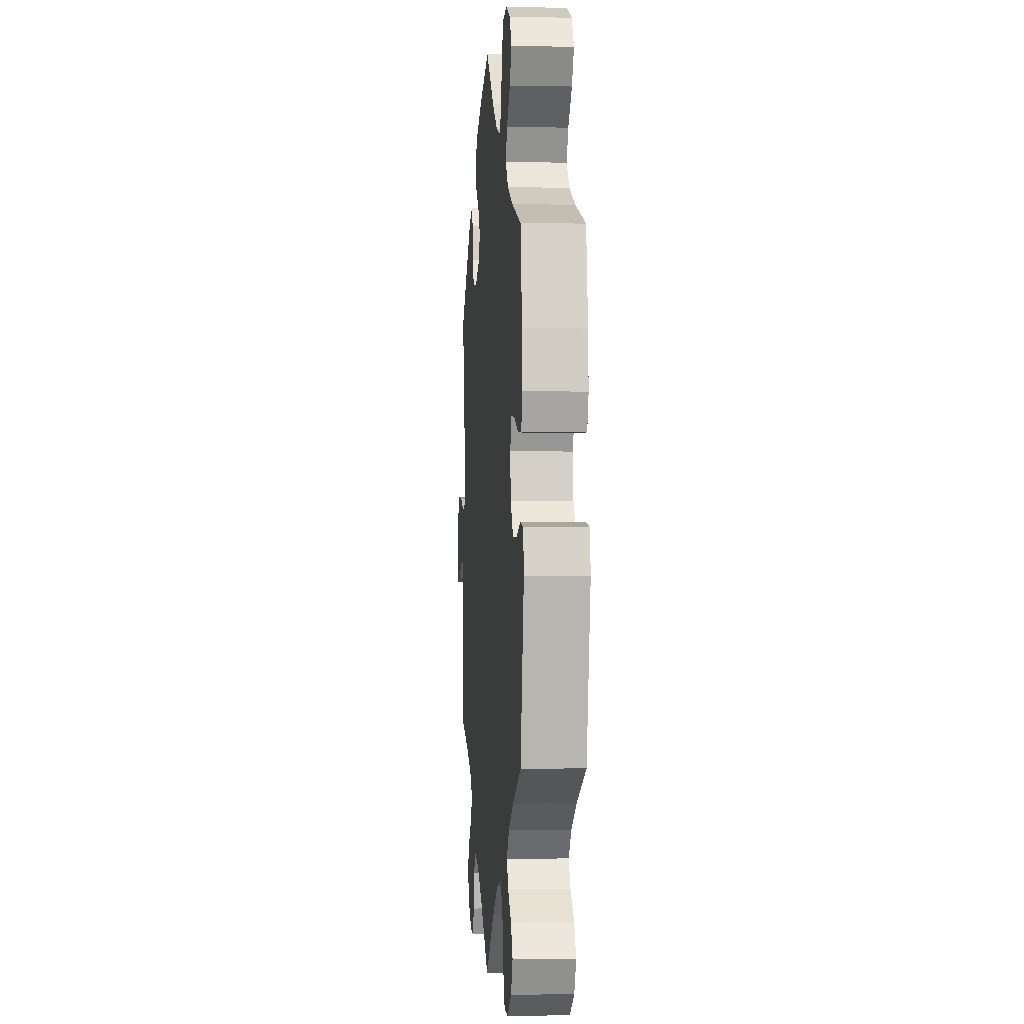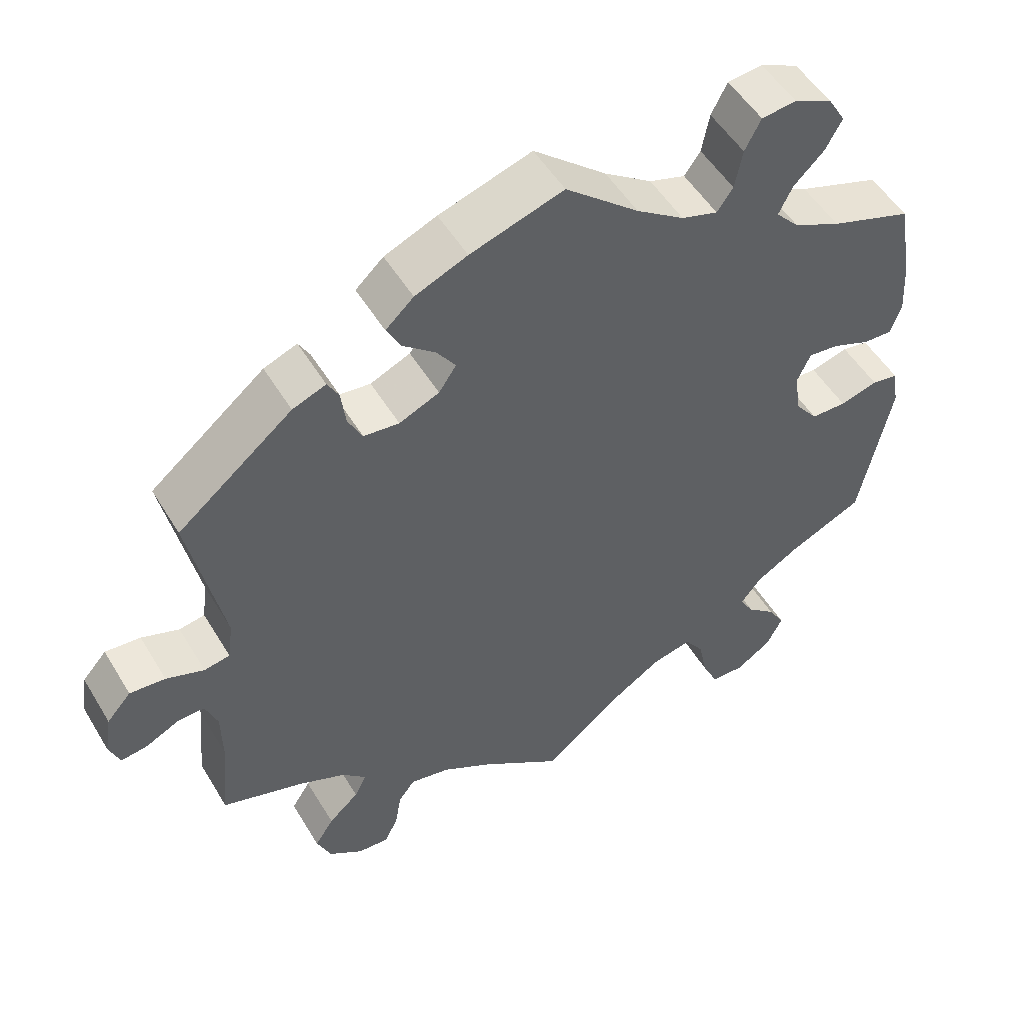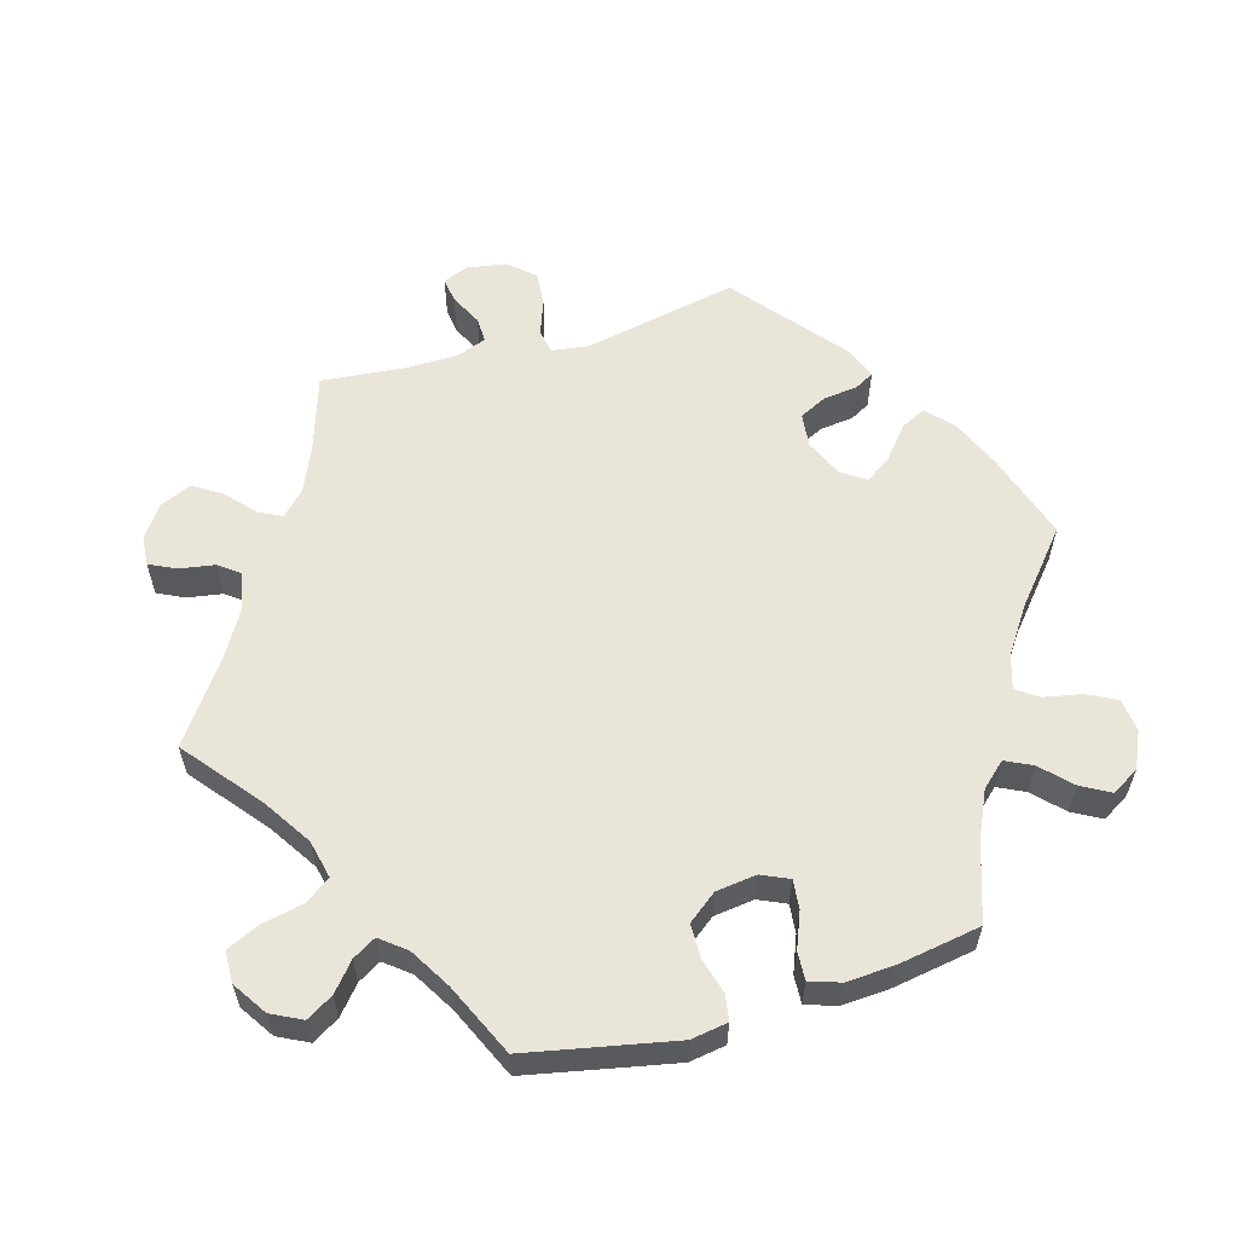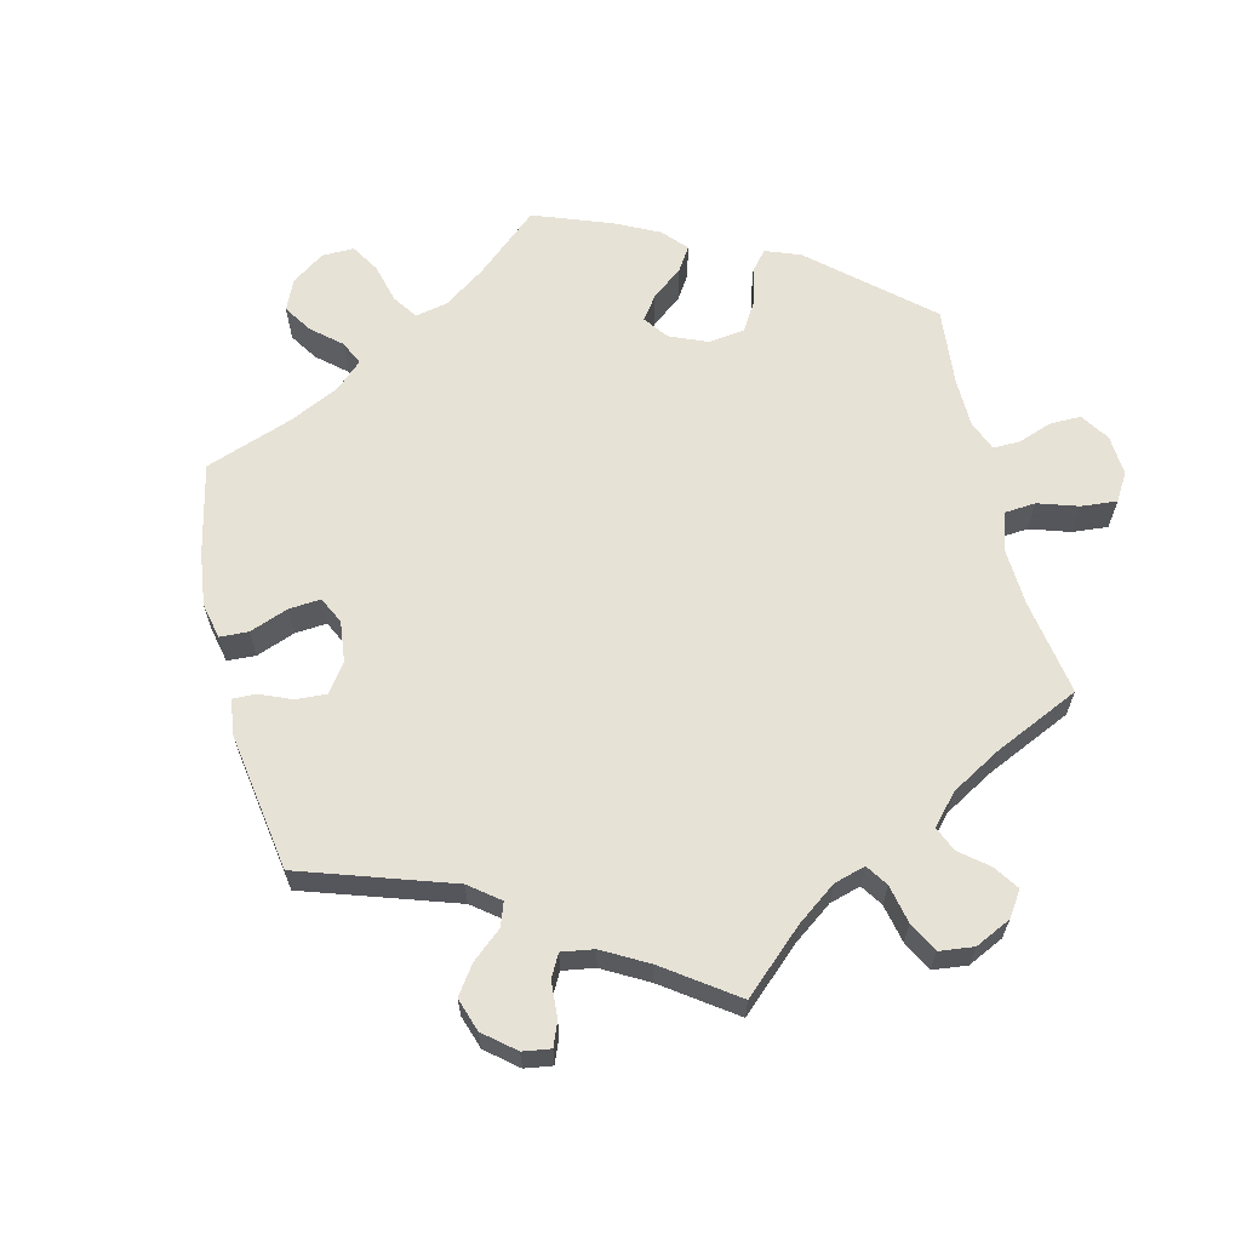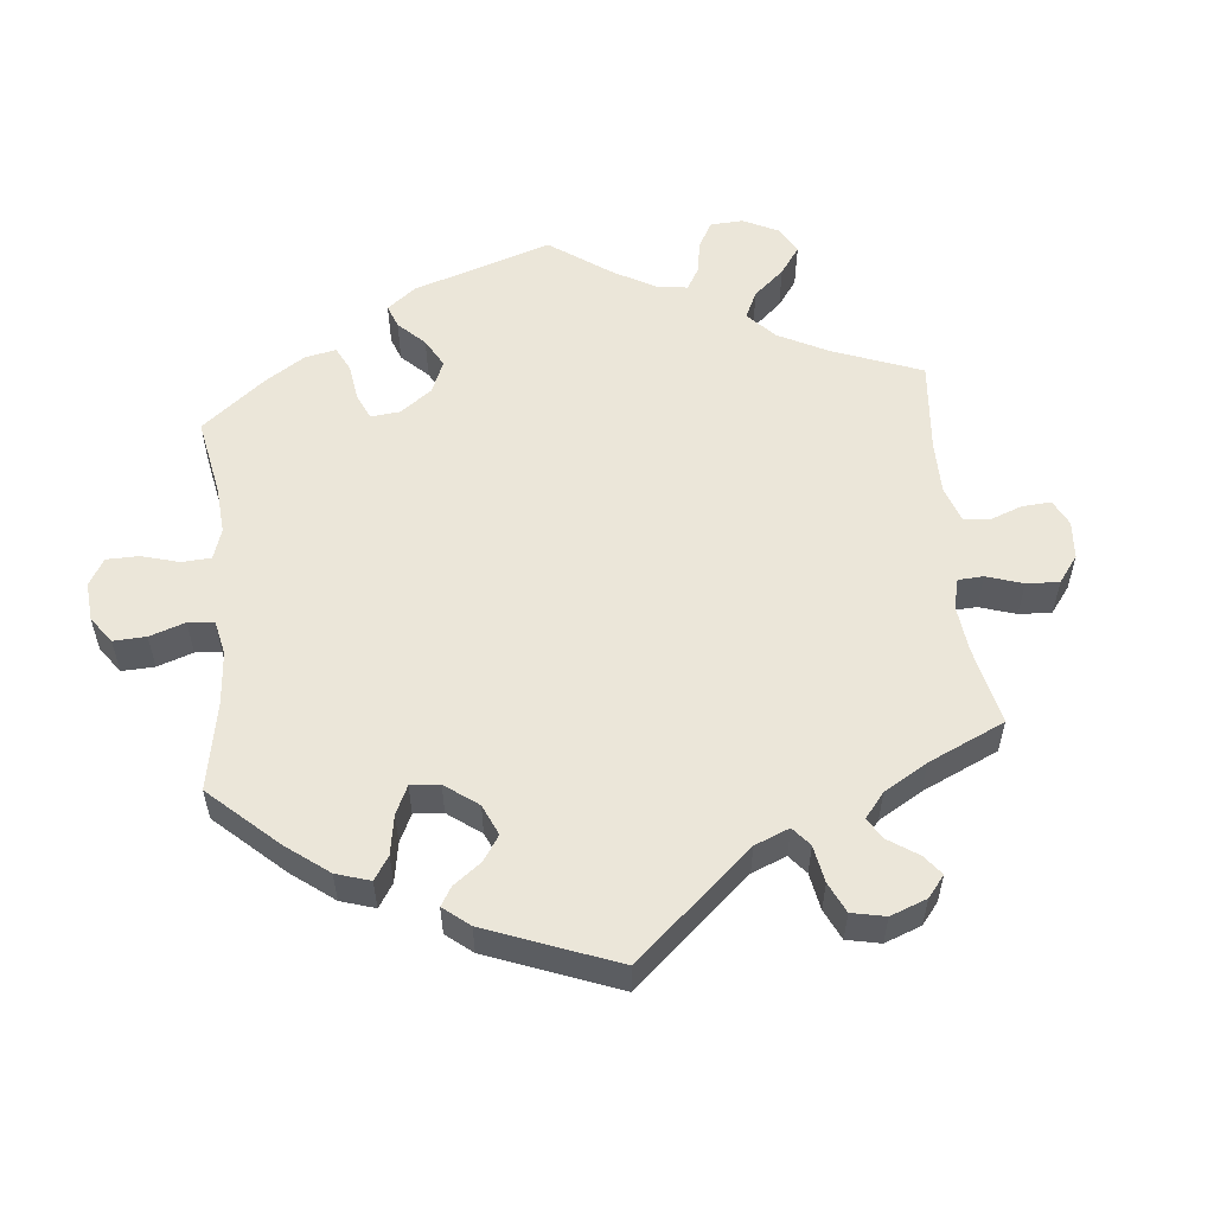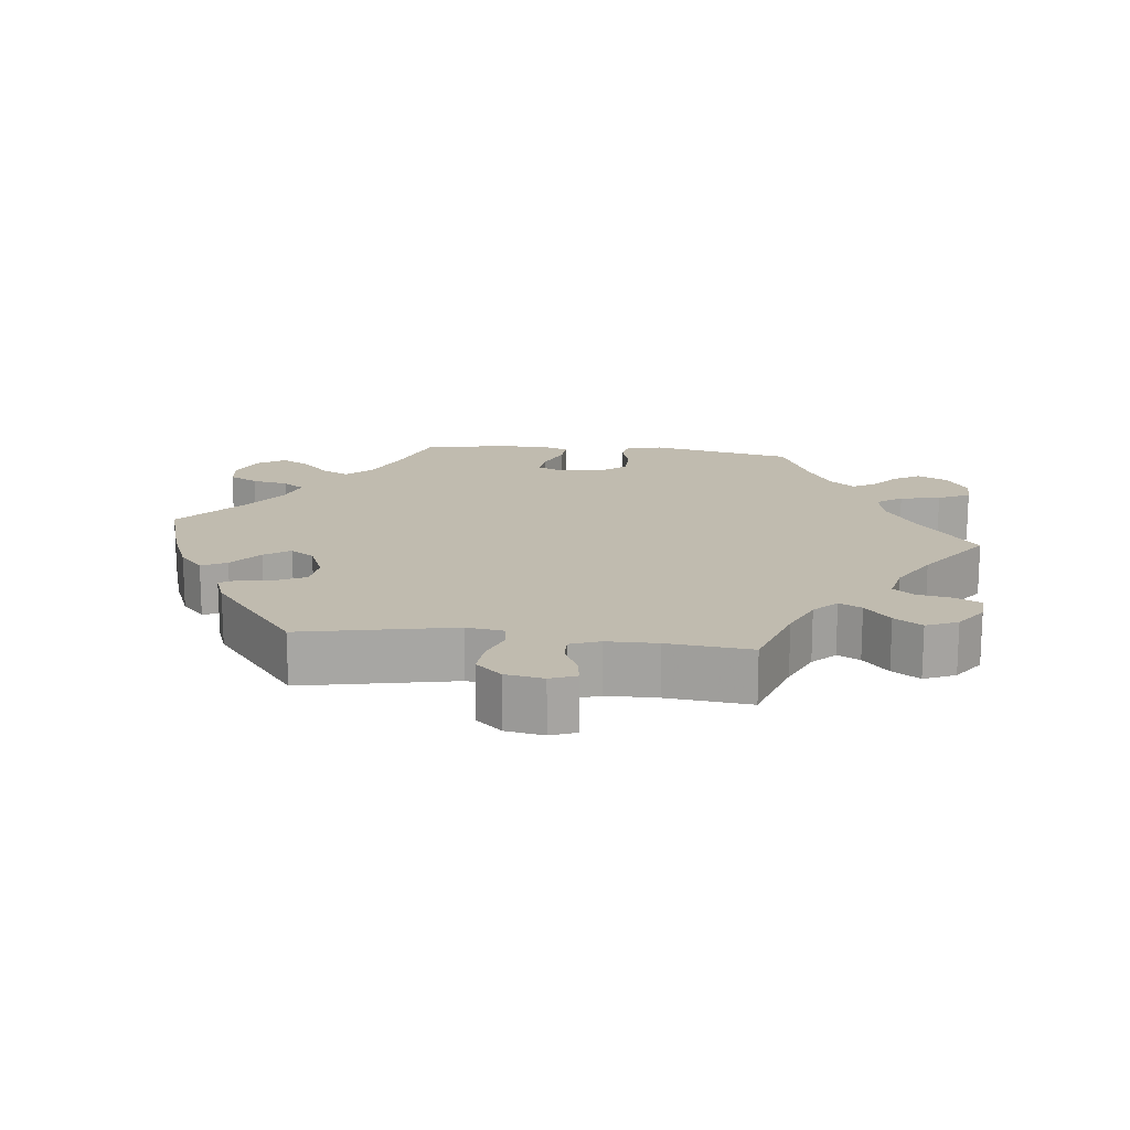
<metadata>
{"format":"obj","ext":"obj","renderer":"f3d","projection":"perspective","resolution":1024,"background":"white","views":[{"elev":-1.9,"azim":-94.6,"up":"+Z"},{"elev":51.7,"azim":149.7,"up":"+Z"},{"elev":58.5,"azim":-106.1,"up":"+Y"},{"elev":63.6,"azim":106.3,"up":"+Y"},{"elev":55.1,"azim":54.3,"up":"+Y"},{"elev":16.2,"azim":96.9,"up":"+Y"}]}
</metadata>
<code>
v 0.457 0.07 0.076
v 0.464 0.07 0.024
v 0.498 0.07 0.018
v 0.548 0.07 0.036
v 0.595 0.07 0.04
v 0.627 0.07 0.004
v 0.636 0.07 -0.05
v 0.622 0.07 -0.086
v 0.587 0.07 -0.081
v 0.542 0.07 -0.059
v 0.507 0.07 -0.058
v 0.491 0.07 -0.1
v 0.49 0.07 -0.171
v 0.501 0.07 -0.289
v 0.392 0.07 -0.324
v 0.331 0.07 -0.351
v 0.299 0.07 -0.382
v 0.315 0.07 -0.414
v 0.355 0.07 -0.45
v 0.38 0.07 -0.489
v 0.361 0.07 -0.533
v 0.316 0.07 -0.564
v 0.275 0.07 -0.567
v 0.257 0.07 -0.53
v 0.249 0.07 -0.481
v 0.227 0.07 -0.452
v 0.174 0.07 -0.463
v 0.107 0.07 -0.502
v 0 0.07 -0.578
v -0.105 0.07 -0.493
v -0.172 0.07 -0.45
v -0.225 0.07 -0.438
v -0.25 0.07 -0.474
v -0.262 0.07 -0.531
v -0.283 0.07 -0.576
v -0.327 0.07 -0.577
v -0.374 0.07 -0.546
v -0.395 0.07 -0.504
v -0.373 0.07 -0.467
v -0.335 0.07 -0.435
v -0.316 0.07 -0.403
v -0.344 0.07 -0.368
v -0.401 0.07 -0.334
v -0.5 0.07 -0.289
v -0.541 0.07 -0.086
v -0.533 0.07 -0.035
v -0.498 0.07 -0.029
v -0.448 0.07 -0.043
v -0.401 0.07 -0.042
v -0.37 0.07 -0.002
v -0.363 0.07 0.054
v -0.38 0.07 0.092
v -0.42 0.07 0.088
v -0.47 0.07 0.068
v -0.509 0.07 0.066
v -0.523 0.07 0.108
v -0.519 0.07 0.175
v -0.5 0.07 0.289
v -0.392 0.07 0.326
v -0.33 0.07 0.355
v -0.299 0.07 0.389
v -0.317 0.07 0.426
v -0.357 0.07 0.465
v -0.379 0.07 0.505
v -0.356 0.07 0.543
v -0.306 0.07 0.566
v -0.26 0.07 0.561
v -0.239 0.07 0.52
v -0.229 0.07 0.468
v -0.208 0.07 0.438
v -0.16 0.07 0.453
v -0.097 0.07 0.496
v 0 0.07 0.578
v 0.123 0.07 0.539
v 0.192 0.07 0.51
v 0.229 0.07 0.476
v 0.211 0.07 0.441
v 0.167 0.07 0.405
v 0.142 0.07 0.369
v 0.165 0.07 0.335
v 0.218 0.07 0.312
v 0.265 0.07 0.317
v 0.284 0.07 0.355
v 0.29 0.07 0.403
v 0.305 0.07 0.43
v 0.349 0.07 0.413
v 0.501 0.07 0.29
v 0.457 0 0.076
v 0.464 0 0.024
v 0.498 0 0.018
v 0.548 0 0.036
v 0.595 0 0.04
v 0.627 0 0.004
v 0.636 0 -0.05
v 0.622 0 -0.086
v 0.587 0 -0.081
v 0.542 0 -0.059
v 0.507 0 -0.058
v 0.491 0 -0.1
v 0.49 0 -0.171
v 0.501 0 -0.289
v 0.392 0 -0.324
v 0.331 0 -0.351
v 0.299 0 -0.382
v 0.315 0 -0.414
v 0.355 0 -0.45
v 0.38 0 -0.489
v 0.361 0 -0.533
v 0.316 0 -0.564
v 0.275 0 -0.567
v 0.257 0 -0.53
v 0.249 0 -0.481
v 0.227 0 -0.452
v 0.174 0 -0.463
v 0.107 0 -0.502
v 0 0 -0.578
v -0.105 0 -0.493
v -0.172 0 -0.45
v -0.225 0 -0.438
v -0.25 0 -0.474
v -0.262 0 -0.531
v -0.283 0 -0.576
v -0.327 0 -0.577
v -0.374 0 -0.546
v -0.395 0 -0.504
v -0.373 0 -0.467
v -0.335 0 -0.435
v -0.316 0 -0.403
v -0.344 0 -0.368
v -0.401 0 -0.334
v -0.5 0 -0.289
v -0.541 0 -0.086
v -0.533 0 -0.035
v -0.498 0 -0.029
v -0.448 0 -0.043
v -0.401 0 -0.042
v -0.37 0 -0.002
v -0.363 0 0.054
v -0.38 0 0.092
v -0.42 0 0.088
v -0.47 0 0.068
v -0.509 0 0.066
v -0.523 0 0.108
v -0.519 0 0.175
v -0.5 0 0.289
v -0.392 0 0.326
v -0.33 0 0.355
v -0.299 0 0.389
v -0.317 0 0.426
v -0.357 0 0.465
v -0.379 0 0.505
v -0.356 0 0.543
v -0.306 0 0.566
v -0.26 0 0.561
v -0.239 0 0.52
v -0.229 0 0.468
v -0.208 0 0.438
v -0.16 0 0.453
v -0.097 0 0.496
v 0 0 0.578
v 0.123 0 0.539
v 0.192 0 0.51
v 0.229 0 0.476
v 0.211 0 0.441
v 0.167 0 0.405
v 0.142 0 0.369
v 0.165 0 0.335
v 0.218 0 0.312
v 0.265 0 0.317
v 0.284 0 0.355
v 0.29 0 0.403
v 0.305 0 0.43
v 0.349 0 0.413
v 0.501 0 0.29
f 86 87 1
f 83 84 85 86
f 82 83 86 1
f 81 82 1 2
f 80 81 2
f 75 76 77 78
f 75 78 79
f 72 73 74 75
f 71 72 75 79
f 70 71 79 80
f 66 67 68 69
f 66 69 70
f 65 66 70
f 62 63 64 65
f 61 62 65 70
f 60 61 70 80
f 56 57 58 59
f 53 54 55 56
f 52 53 56 59
f 51 52 59 60
f 45 46 47 48
f 43 44 45 48
f 42 43 48 49
f 41 42 49 50
f 37 38 39 40
f 37 40 41
f 36 37 41
f 33 34 35 36
f 32 33 36 41
f 31 32 41 50
f 28 29 30
f 27 28 30 31
f 26 27 31 50
f 22 23 24 25
f 22 25 26
f 21 22 26
f 18 19 20 21
f 17 18 21 26
f 13 14 15
f 12 13 15 16
f 11 12 16 17
f 7 8 9 10
f 7 10 11
f 6 7 11
f 3 4 5 6
f 3 6 11
f 2 3 11 17
f 51 60 80 2
f 26 50 51
f 2 17 26 51
f 88 174 173
f 173 172 171 170
f 88 173 170 169
f 89 88 169 168
f 89 168 167
f 165 164 163 162
f 166 165 162
f 162 161 160 159
f 166 162 159 158
f 167 166 158 157
f 156 155 154 153
f 157 156 153
f 157 153 152
f 152 151 150 149
f 157 152 149 148
f 167 157 148 147
f 146 145 144 143
f 143 142 141 140
f 146 143 140 139
f 147 146 139 138
f 135 134 133 132
f 135 132 131 130
f 136 135 130 129
f 137 136 129 128
f 127 126 125 124
f 128 127 124
f 128 124 123
f 123 122 121 120
f 128 123 120 119
f 137 128 119 118
f 117 116 115
f 118 117 115 114
f 137 118 114 113
f 112 111 110 109
f 113 112 109
f 113 109 108
f 108 107 106 105
f 113 108 105 104
f 102 101 100
f 103 102 100 99
f 104 103 99 98
f 97 96 95 94
f 98 97 94
f 98 94 93
f 93 92 91 90
f 98 93 90
f 104 98 90 89
f 89 167 147 138
f 138 137 113
f 138 113 104 89
f 1 88 89 2
f 2 89 90 3
f 3 90 91 4
f 4 91 92 5
f 5 92 93 6
f 6 93 94 7
f 7 94 95 8
f 8 95 96 9
f 9 96 97 10
f 10 97 98 11
f 11 98 99 12
f 12 99 100 13
f 13 100 101 14
f 14 101 102 15
f 15 102 103 16
f 16 103 104 17
f 17 104 105 18
f 18 105 106 19
f 19 106 107 20
f 20 107 108 21
f 21 108 109 22
f 22 109 110 23
f 23 110 111 24
f 24 111 112 25
f 25 112 113 26
f 26 113 114 27
f 27 114 115 28
f 28 115 116 29
f 29 116 117 30
f 30 117 118 31
f 31 118 119 32
f 32 119 120 33
f 33 120 121 34
f 34 121 122 35
f 35 122 123 36
f 36 123 124 37
f 37 124 125 38
f 38 125 126 39
f 39 126 127 40
f 40 127 128 41
f 41 128 129 42
f 42 129 130 43
f 43 130 131 44
f 44 131 132 45
f 45 132 133 46
f 46 133 134 47
f 47 134 135 48
f 48 135 136 49
f 49 136 137 50
f 50 137 138 51
f 51 138 139 52
f 52 139 140 53
f 53 140 141 54
f 54 141 142 55
f 55 142 143 56
f 56 143 144 57
f 57 144 145 58
f 58 145 146 59
f 59 146 147 60
f 60 147 148 61
f 61 148 149 62
f 62 149 150 63
f 63 150 151 64
f 64 151 152 65
f 65 152 153 66
f 66 153 154 67
f 67 154 155 68
f 68 155 156 69
f 69 156 157 70
f 70 157 158 71
f 71 158 159 72
f 72 159 160 73
f 73 160 161 74
f 74 161 162 75
f 75 162 163 76
f 76 163 164 77
f 77 164 165 78
f 78 165 166 79
f 79 166 167 80
f 80 167 168 81
f 81 168 169 82
f 82 169 170 83
f 83 170 171 84
f 84 171 172 85
f 85 172 173 86
f 86 173 174 87
f 87 174 88 1

</code>
